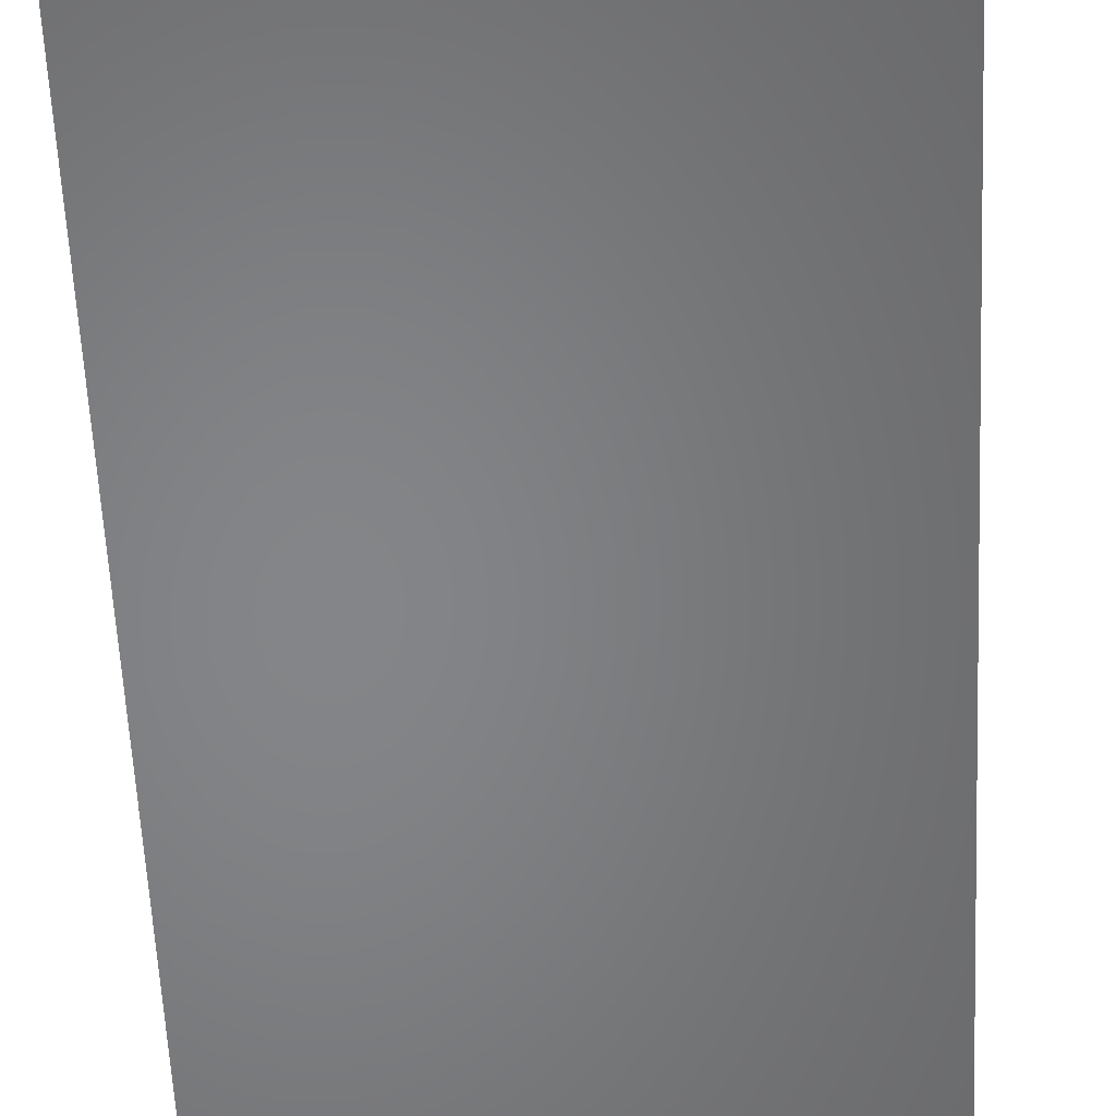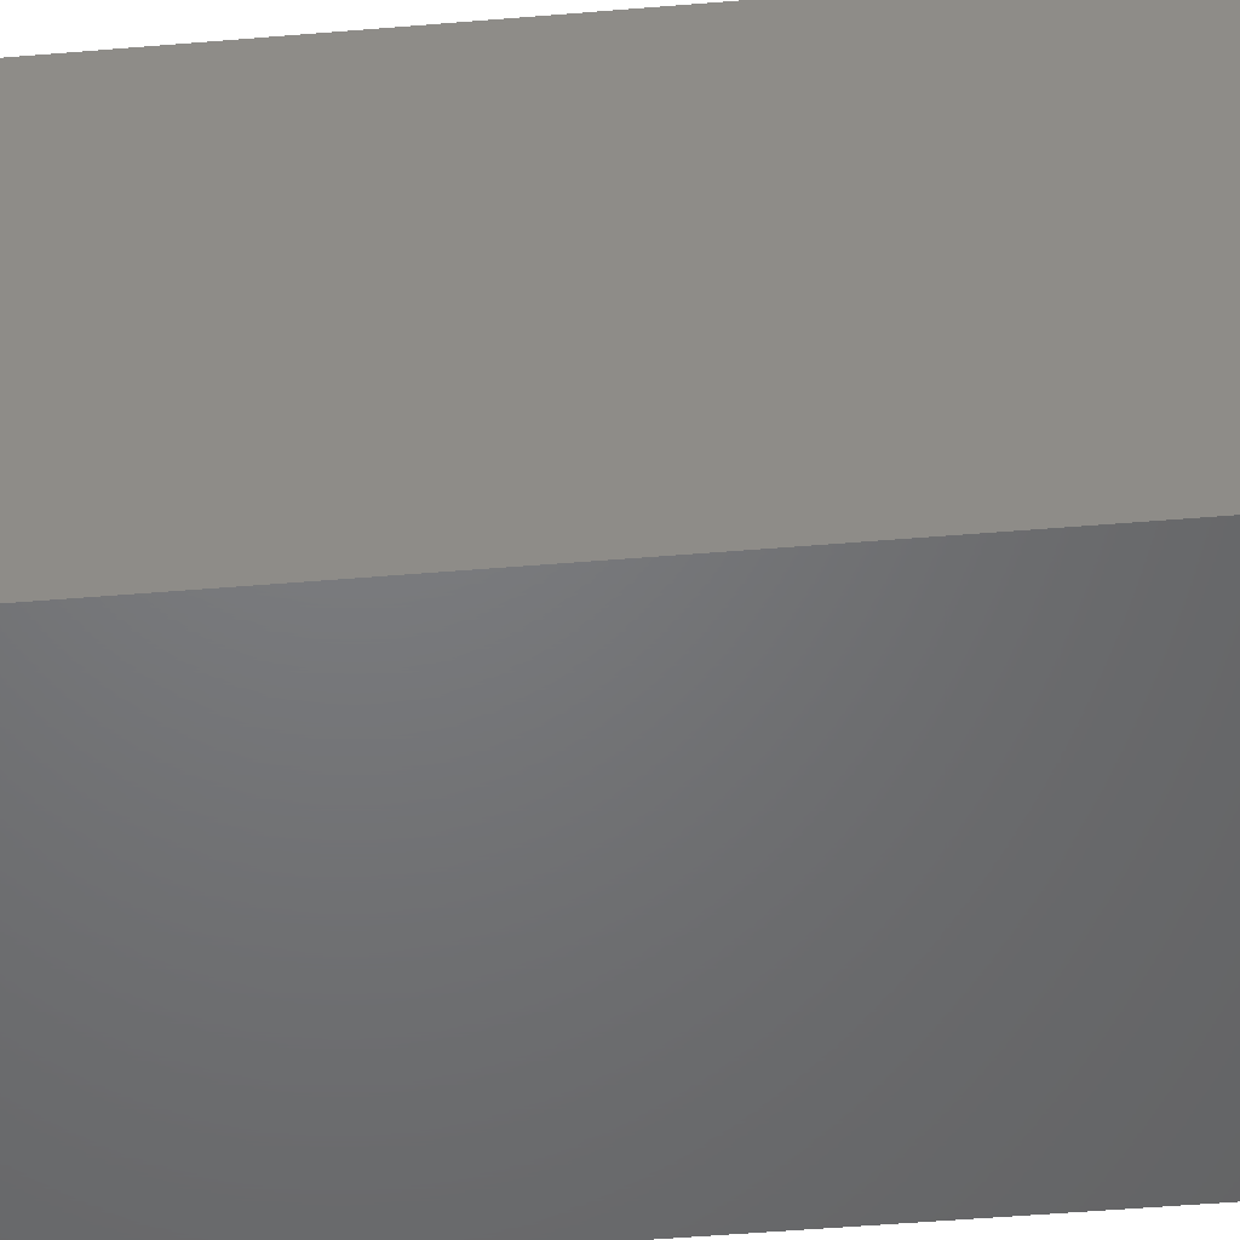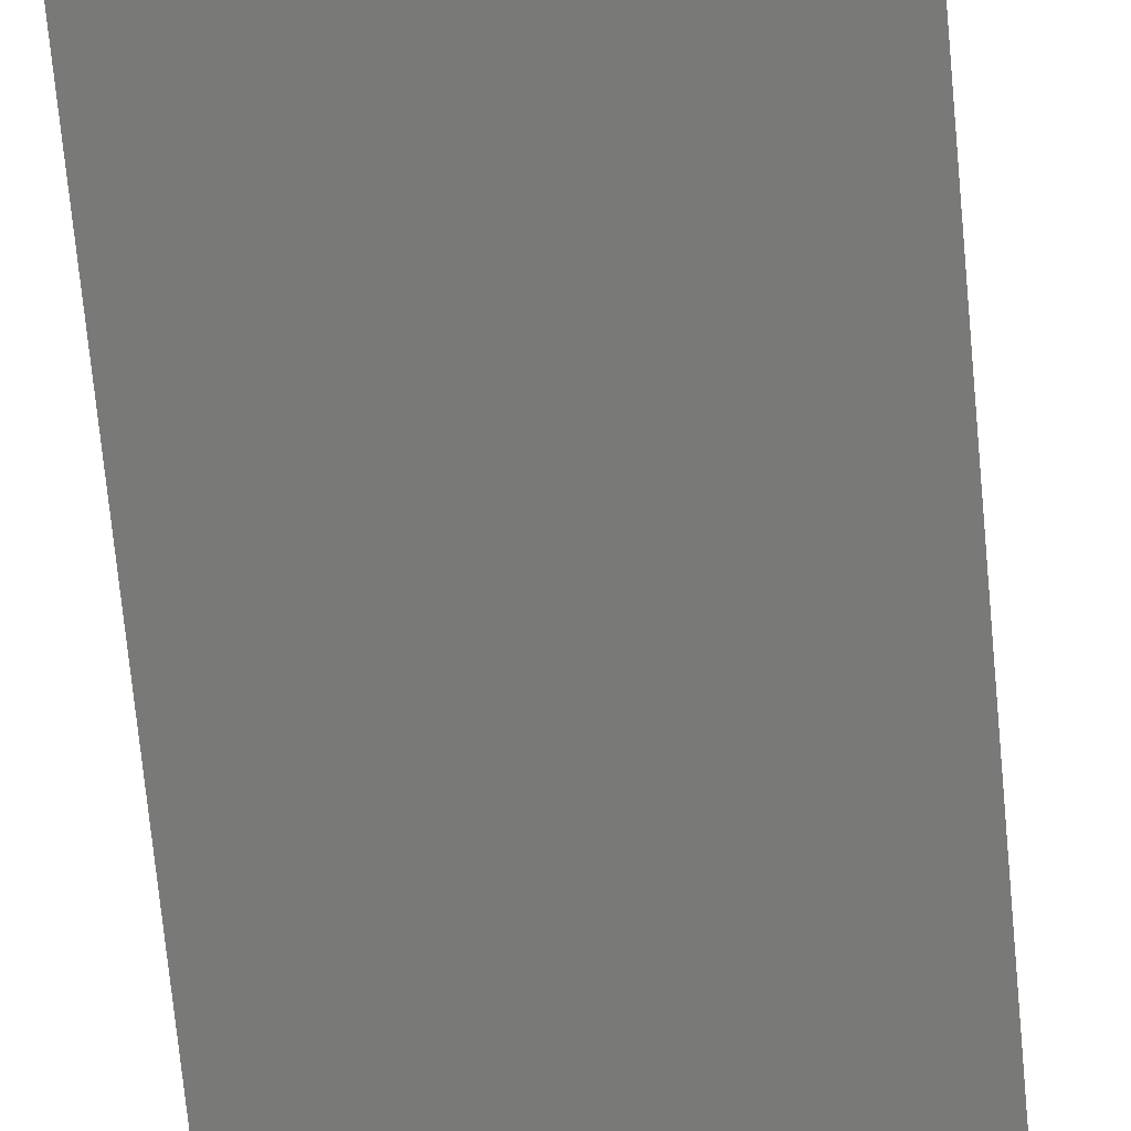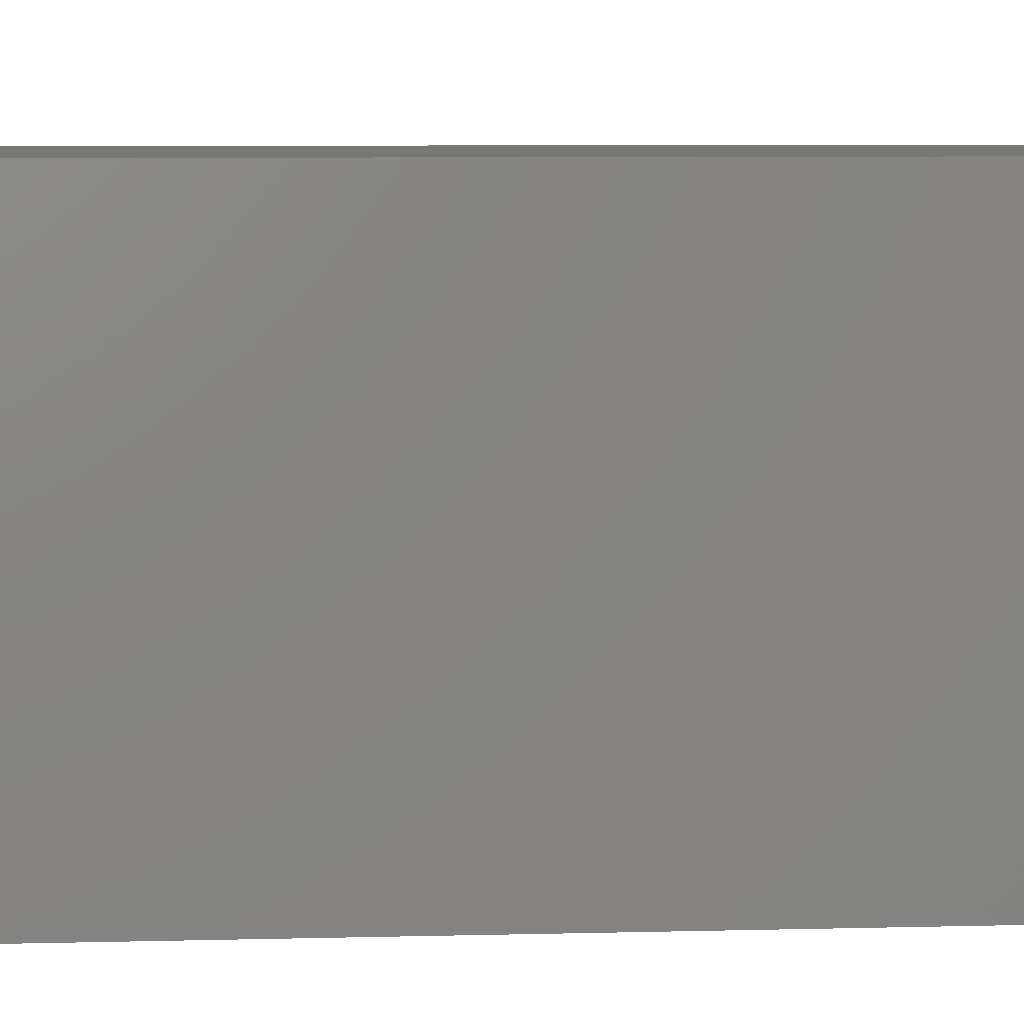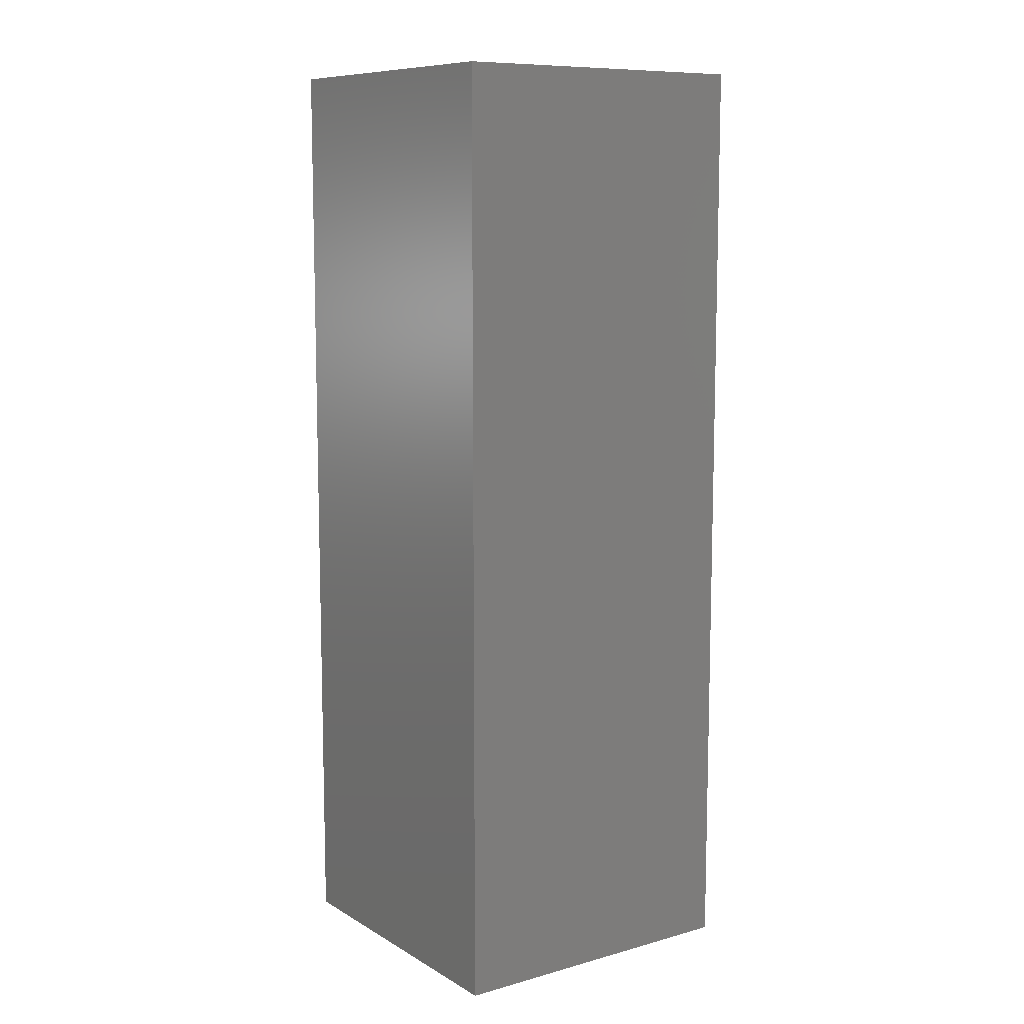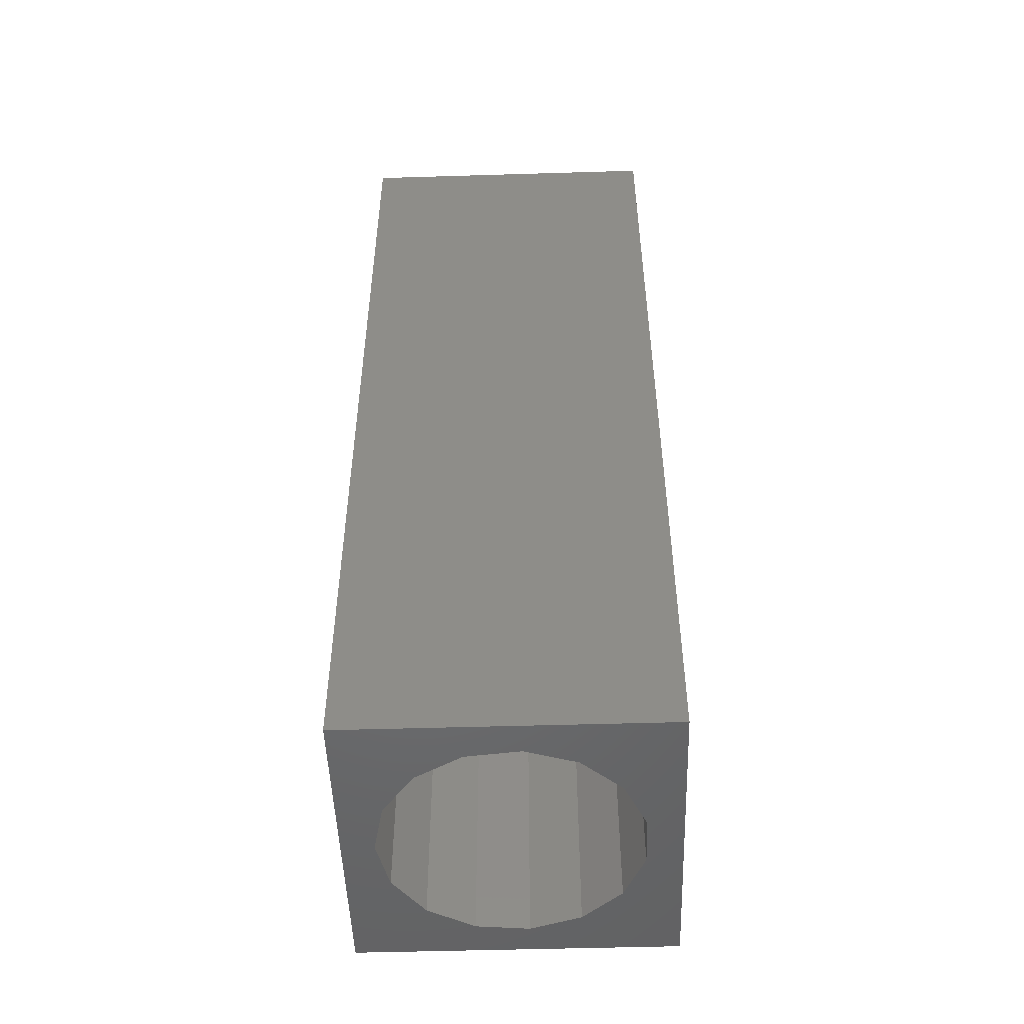
<metadata>
{"format":"stl","ext":"stl","renderer":"f3d","projection":"perspective","resolution":1024,"background":"white","views":[{"elev":-52.5,"azim":-177.5,"up":"+Y"},{"elev":-49.9,"azim":95.3,"up":"+Y"},{"elev":-71.8,"azim":5.4,"up":"+Y"},{"elev":5.4,"azim":84.3,"up":"+Y"},{"elev":9.7,"azim":144.9,"up":"+Z"},{"elev":-49.9,"azim":-178.1,"up":"+Z"}]}
</metadata>
<code>
# stl→obj: 38 verts, 72 faces
v 5 0 15
v 5 5 0
v 5 5 15
v 5 0 0
v 0 5 15
v 0 0 15
v 4.5 2.5 0
v 4.327 1.687 0
v 3.838 1.014 0
v 3.118 0.5979 0
v 2.291 0.511 0
v 0.5437 2.084 0
v 0 0 0
v 0.5437 2.916 0
v 0.882 1.324 0
v 1.5 0.7679 0
v 4.327 3.313 0
v 3.838 3.986 0
v 3.118 4.402 0
v 2.291 4.489 0
v 0 5 0
v 1.5 4.232 0
v 0.882 3.676 0
v 0.5437 2.084 7.25
v 0.5437 2.916 7.25
v 3.838 3.986 7.25
v 4.327 3.313 7.25
v 4.5 2.5 7.25
v 3.118 4.402 7.25
v 2.291 4.489 7.25
v 3.118 0.5979 7.25
v 3.838 1.014 7.25
v 1.5 4.232 7.25
v 0.882 3.676 7.25
v 4.327 1.687 7.25
v 2.291 0.511 7.25
v 1.5 0.7679 7.25
v 0.882 1.324 7.25
f 1 2 3
f 2 1 4
f 5 1 3
f 1 5 6
f 4 7 2
f 4 8 7
f 4 9 8
f 4 10 9
f 4 11 10
f 12 13 14
f 15 13 12
f 16 13 15
f 11 13 16
f 13 11 4
f 17 2 7
f 18 2 17
f 19 2 18
f 20 2 19
f 20 21 2
f 22 21 20
f 23 21 22
f 14 21 23
f 21 14 13
f 13 5 21
f 5 13 6
f 2 5 3
f 5 2 21
f 13 1 6
f 1 13 4
f 24 14 25
f 14 24 12
f 17 26 18
f 26 17 27
f 7 27 17
f 27 7 28
f 19 26 29
f 26 19 18
f 20 29 30
f 29 20 19
f 9 31 32
f 31 9 10
f 23 33 34
f 33 23 22
f 25 23 34
f 23 25 14
f 9 35 8
f 35 9 32
f 8 28 7
f 28 8 35
f 22 30 33
f 30 22 20
f 10 36 31
f 36 10 11
f 35 27 28
f 32 27 35
f 32 26 27
f 31 26 32
f 31 29 26
f 36 29 31
f 36 30 29
f 37 30 36
f 37 33 30
f 38 33 37
f 38 34 33
f 24 34 38
f 34 24 25
f 16 38 37
f 38 16 15
f 38 12 24
f 12 38 15
f 11 37 36
f 37 11 16

</code>
